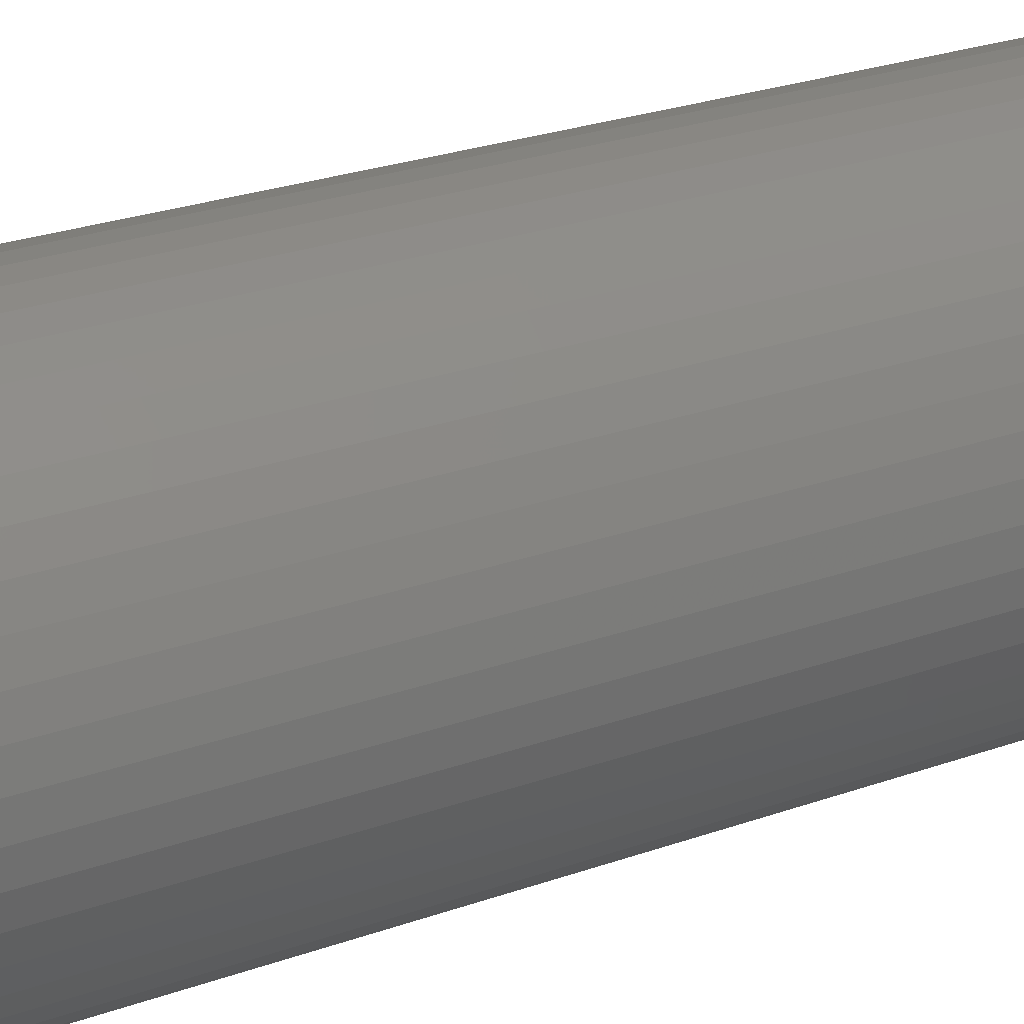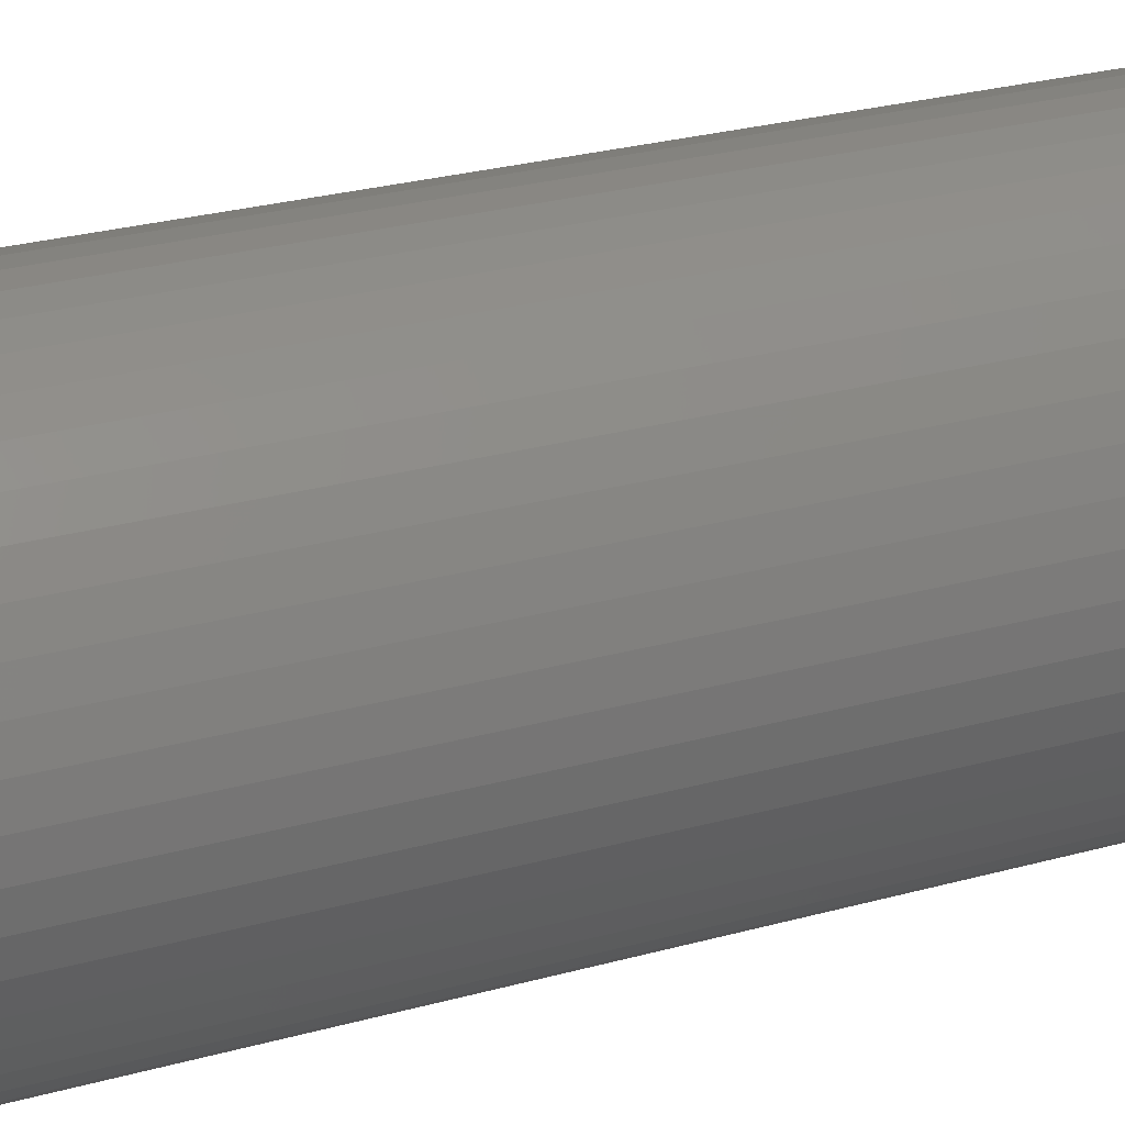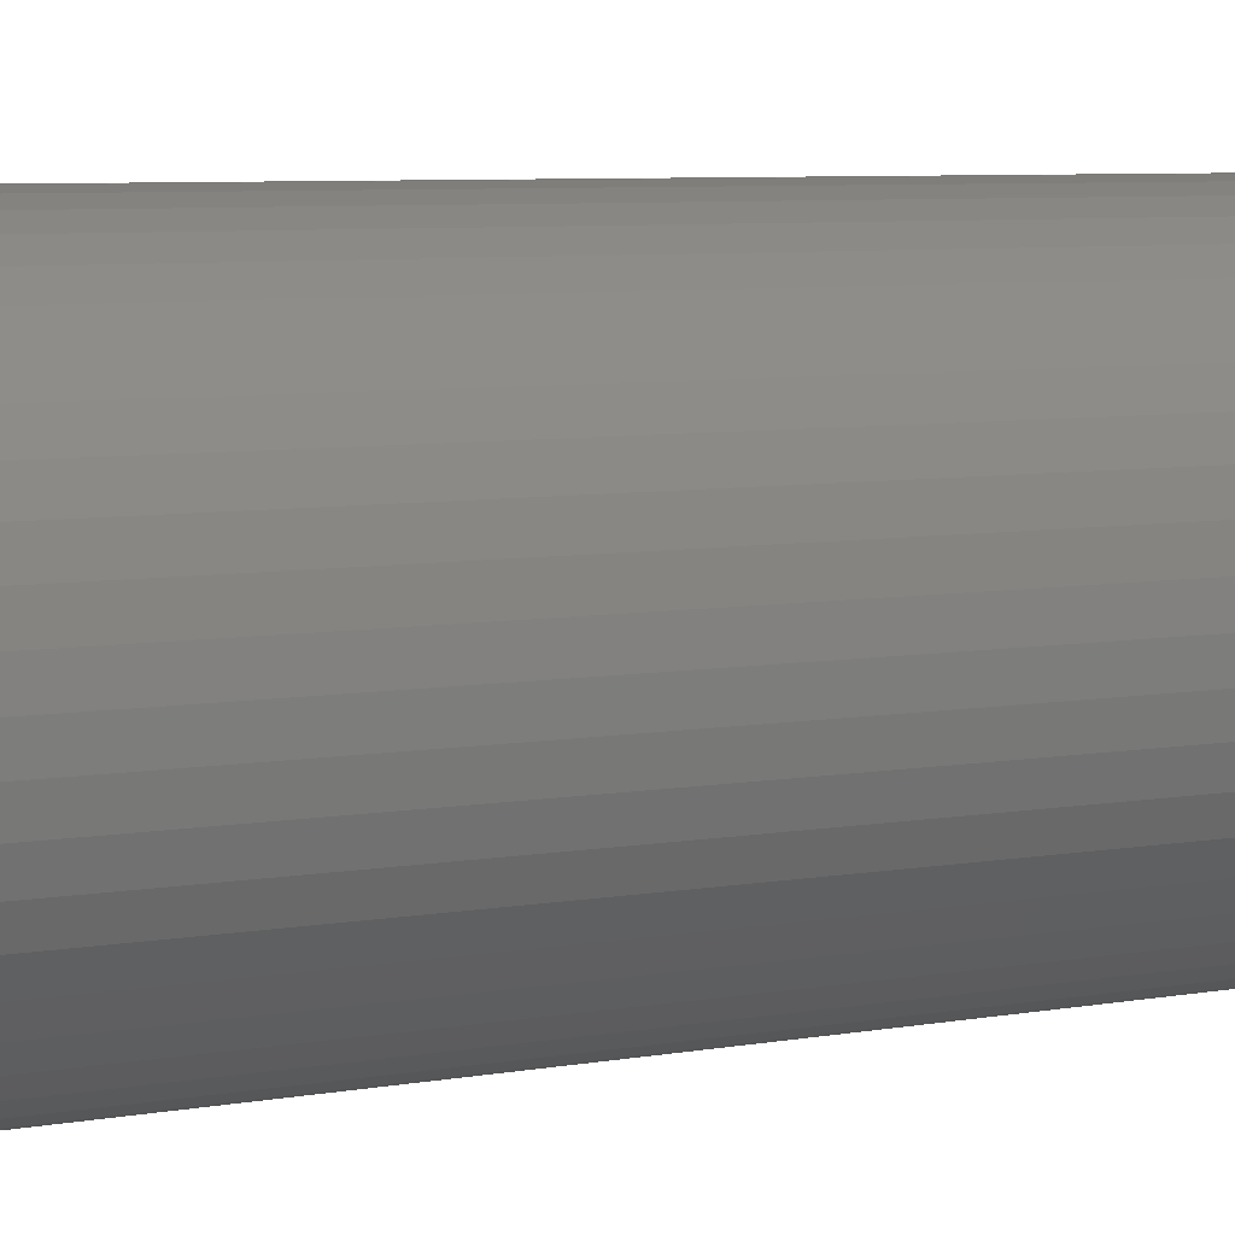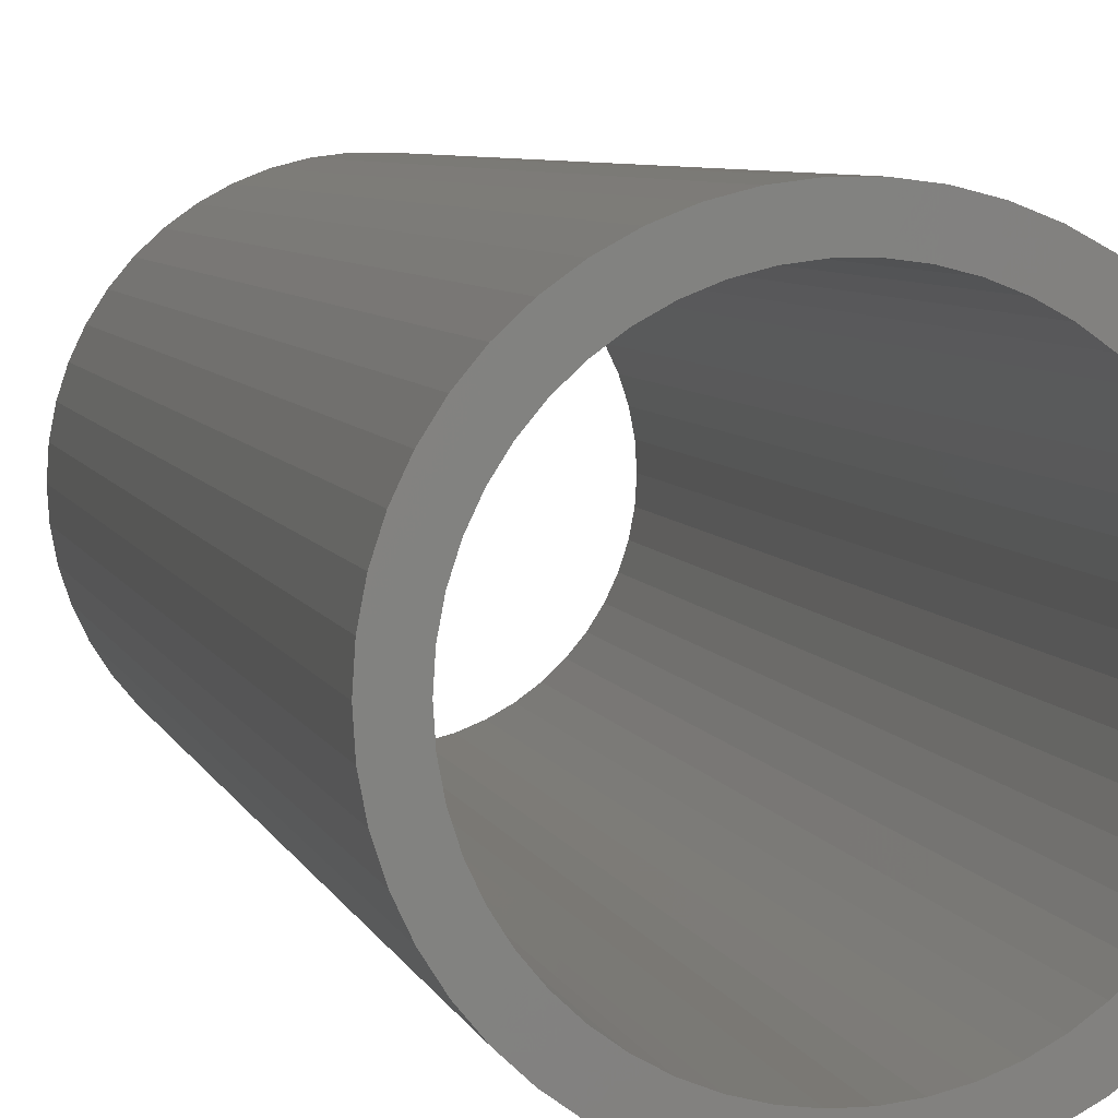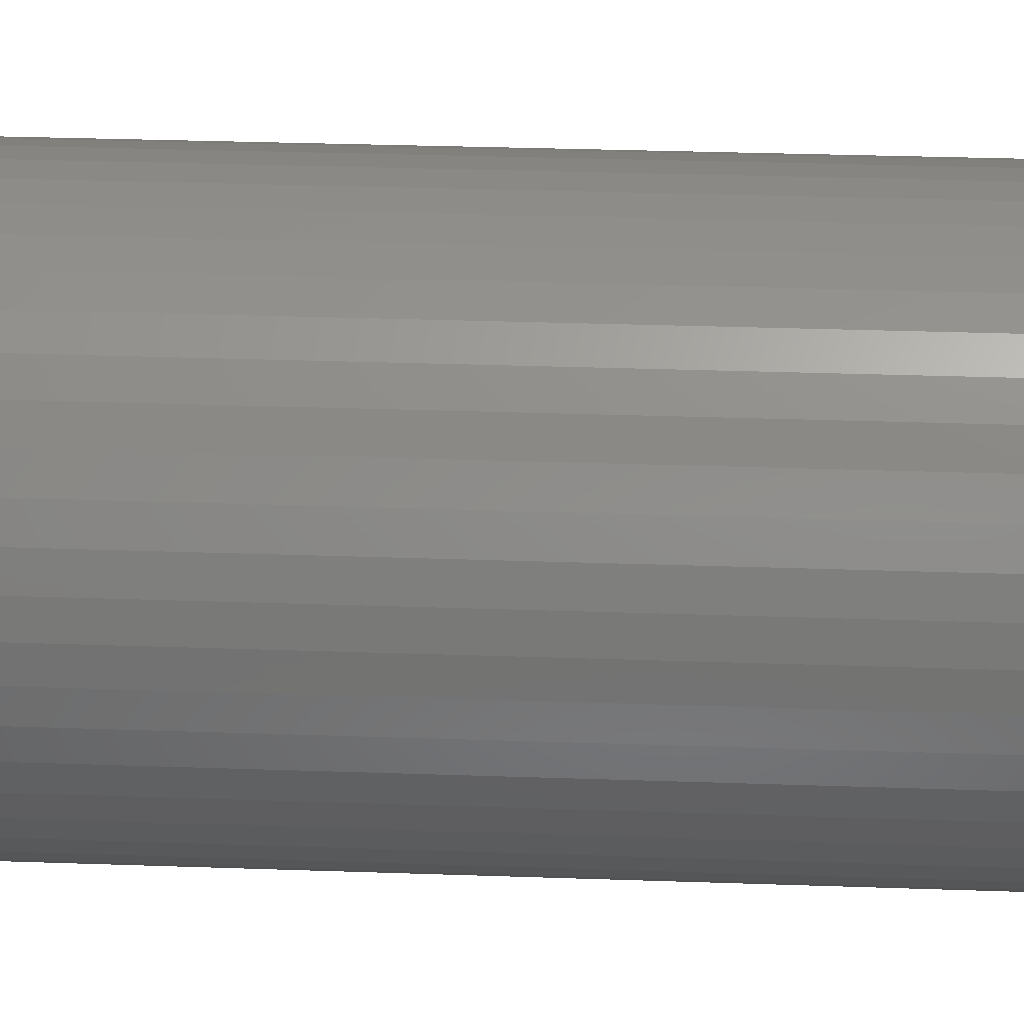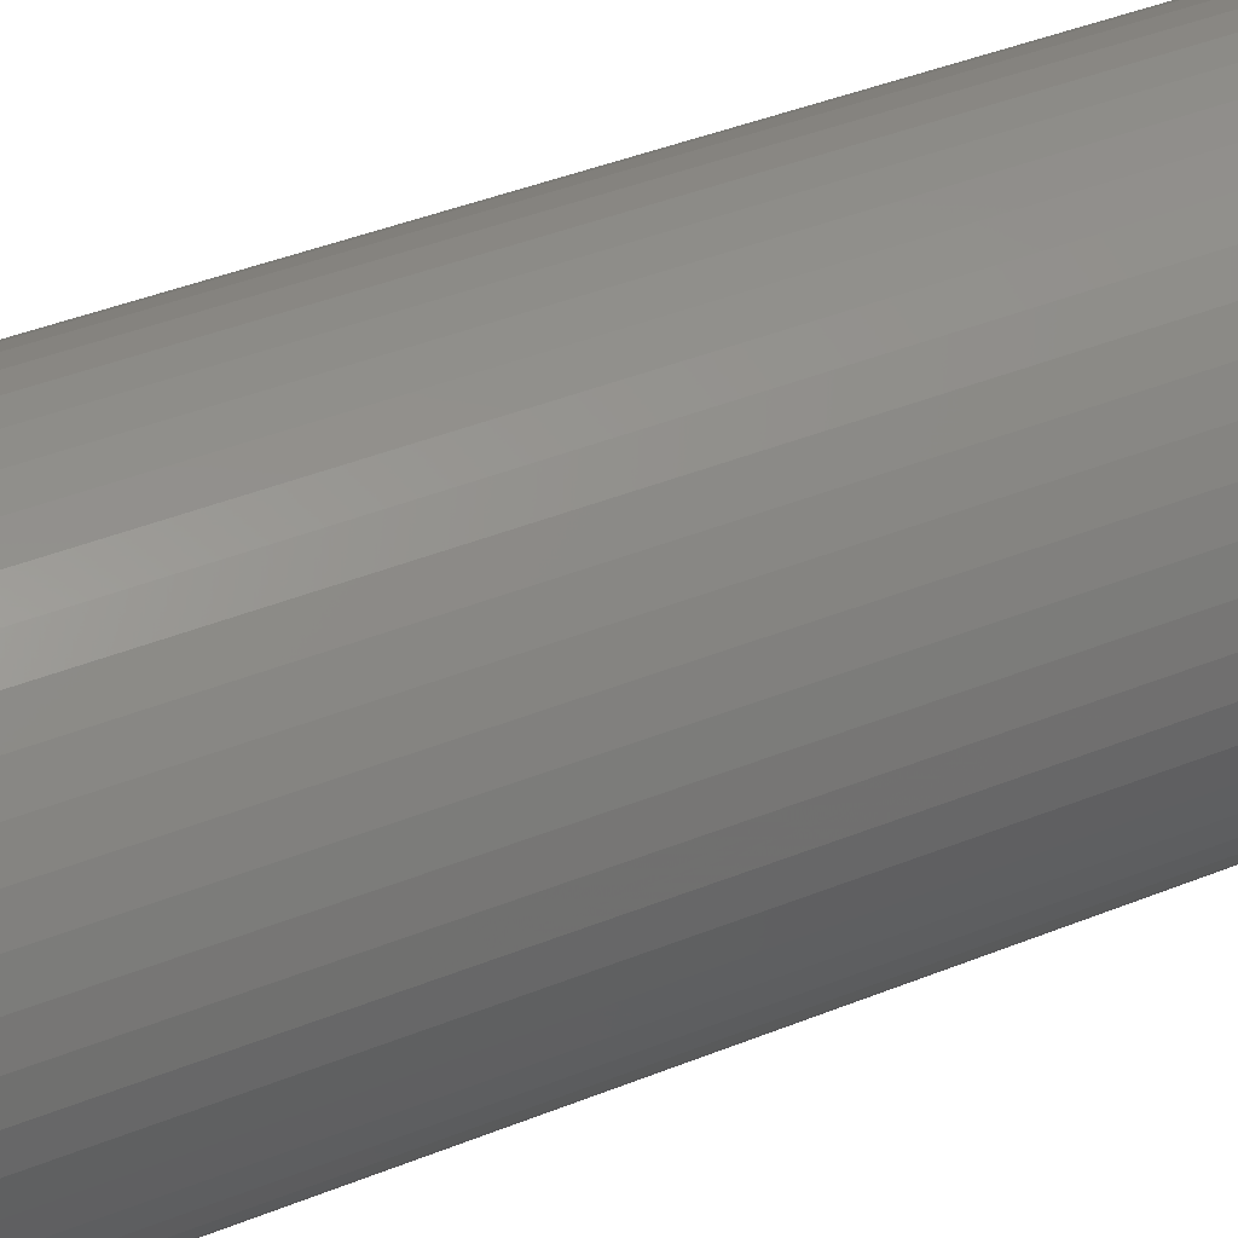
<metadata>
{"format":"stl","ext":"stl","renderer":"f3d","projection":"perspective","resolution":1024,"background":"white","views":[{"elev":25.0,"azim":-120.5,"up":"+Y"},{"elev":25.4,"azim":65.4,"up":"+Y"},{"elev":5.8,"azim":58.6,"up":"+Y"},{"elev":5.6,"azim":167.3,"up":"+Y"},{"elev":28.6,"azim":-86.9,"up":"+Y"},{"elev":40.3,"azim":63.4,"up":"+Y"}]}
</metadata>
<code>
# stl→obj: 200 verts, 400 faces
v 4.75 0 12.5
v 4.713 0.5953 -12.5
v 4.713 0.5953 12.5
v 4.75 0 -12.5
v -4.75 0 -12.5
v -4.713 0.5953 12.5
v -4.713 0.5953 -12.5
v -4.75 0 12.5
v 0.2983 4.741 -12.5
v -0.2983 4.741 12.5
v 0.2983 4.741 12.5
v -0.2983 4.741 -12.5
v -0.2983 -4.741 -12.5
v 0.2983 -4.741 12.5
v -0.2983 -4.741 12.5
v 0.2983 -4.741 -12.5
v 3.463 3.252 -12.5
v 3.028 3.66 12.5
v 3.463 3.252 12.5
v 3.028 3.66 -12.5
v -3.028 3.66 -12.5
v -3.463 3.252 12.5
v -3.028 3.66 12.5
v -3.463 3.252 -12.5
v -1.468 4.518 -12.5
v -2.022 4.298 12.5
v -1.468 4.518 12.5
v -2.022 4.298 -12.5
v 4.416 1.749 12.5
v 4.162 2.288 -12.5
v 4.162 2.288 12.5
v 4.416 1.749 -12.5
v 4.601 1.181 -12.5
v 4.601 1.181 12.5
v 3.843 2.792 -12.5
v 3.843 2.792 12.5
v 2.022 4.298 -12.5
v 1.468 4.518 12.5
v 2.022 4.298 12.5
v 1.468 4.518 -12.5
v 0.8901 4.666 12.5
v 0.8901 4.666 -12.5
v 2.545 4.011 -12.5
v 2.545 4.011 12.5
v -4.416 1.749 -12.5
v -4.162 2.288 12.5
v -4.162 2.288 -12.5
v -4.416 1.749 12.5
v -3.843 2.792 -12.5
v -3.843 2.792 12.5
v -4.601 1.181 -12.5
v -4.601 1.181 12.5
v -0.8901 4.666 -12.5
v -0.8901 4.666 12.5
v 0.8901 -4.666 12.5
v 0.8901 -4.666 -12.5
v 4 0 12.5
v 3.968 0.5013 12.5
v 4.713 -0.5953 12.5
v 3.874 0.9948 12.5
v 3.968 -0.5013 12.5
v 3.719 1.472 12.5
v 4.601 -1.181 12.5
v 3.874 -0.9948 12.5
v 3.505 1.927 12.5
v 3.236 2.351 12.5
v 2.916 2.738 12.5
v 2.55 3.082 12.5
v 2.143 3.377 12.5
v 1.703 3.619 12.5
v 1.236 3.804 12.5
v 0.7495 3.929 12.5
v 0.2512 3.992 12.5
v -0.2512 3.992 12.5
v -0.7495 3.929 12.5
v -1.236 3.804 12.5
v -1.703 3.619 12.5
v -2.143 3.377 12.5
v -2.545 4.011 12.5
v -2.55 3.082 12.5
v -2.916 2.738 12.5
v -3.236 2.351 12.5
v -3.505 1.927 12.5
v -3.719 1.472 12.5
v -3.874 0.9948 12.5
v 4.416 -1.749 12.5
v 3.719 -1.472 12.5
v 4.162 -2.288 12.5
v 3.505 -1.927 12.5
v 3.843 -2.792 12.5
v 3.236 -2.351 12.5
v 3.463 -3.252 12.5
v 2.916 -2.738 12.5
v 3.028 -3.66 12.5
v 2.55 -3.082 12.5
v 2.545 -4.011 12.5
v 2.143 -3.377 12.5
v 2.022 -4.298 12.5
v 1.703 -3.619 12.5
v 1.468 -4.518 12.5
v 1.236 -3.804 12.5
v 0.7495 -3.929 12.5
v 0.2512 -3.992 12.5
v -0.2512 -3.992 12.5
v -0.7495 -3.929 12.5
v -0.8901 -4.666 12.5
v -1.236 -3.804 12.5
v -1.468 -4.518 12.5
v -1.703 -3.619 12.5
v -2.022 -4.298 12.5
v -2.143 -3.377 12.5
v -2.545 -4.011 12.5
v -2.55 -3.082 12.5
v -3.028 -3.66 12.5
v -2.916 -2.738 12.5
v -3.463 -3.252 12.5
v -3.236 -2.351 12.5
v -3.843 -2.792 12.5
v -3.505 -1.927 12.5
v -4.162 -2.288 12.5
v -3.719 -1.472 12.5
v -4.416 -1.749 12.5
v -3.874 -0.9948 12.5
v -4.601 -1.181 12.5
v -3.968 -0.5013 12.5
v -4.713 -0.5953 12.5
v -4 0 12.5
v -3.968 0.5013 12.5
v -2.545 4.011 -12.5
v 4.713 -0.5953 -12.5
v 3.843 -2.792 -12.5
v 3.463 -3.252 -12.5
v 4.601 -1.181 -12.5
v 4.416 -1.749 -12.5
v -4.162 -2.288 -12.5
v -4.416 -1.749 -12.5
v 4 0 -12.5
v 3.968 -0.5013 -12.5
v 3.874 -0.9948 -12.5
v 3.968 0.5013 -12.5
v 3.719 -1.472 -12.5
v 4.162 -2.288 -12.5
v 3.874 0.9948 -12.5
v 3.505 -1.927 -12.5
v 3.236 -2.351 -12.5
v 2.916 -2.738 -12.5
v 3.028 -3.66 -12.5
v 2.55 -3.082 -12.5
v 2.545 -4.011 -12.5
v 2.143 -3.377 -12.5
v 2.022 -4.298 -12.5
v 1.703 -3.619 -12.5
v 1.468 -4.518 -12.5
v 1.236 -3.804 -12.5
v 0.7495 -3.929 -12.5
v 0.2512 -3.992 -12.5
v -0.2512 -3.992 -12.5
v -0.7495 -3.929 -12.5
v -0.8901 -4.666 -12.5
v -1.236 -3.804 -12.5
v -1.468 -4.518 -12.5
v -1.703 -3.619 -12.5
v -2.022 -4.298 -12.5
v -2.143 -3.377 -12.5
v -2.545 -4.011 -12.5
v -2.55 -3.082 -12.5
v -3.028 -3.66 -12.5
v -2.916 -2.738 -12.5
v -3.463 -3.252 -12.5
v -3.236 -2.351 -12.5
v -3.843 -2.792 -12.5
v -3.505 -1.927 -12.5
v -3.719 -1.472 -12.5
v -3.874 -0.9948 -12.5
v -4.601 -1.181 -12.5
v 3.719 1.472 -12.5
v 3.505 1.927 -12.5
v 3.236 2.351 -12.5
v 2.916 2.738 -12.5
v 2.55 3.082 -12.5
v 2.143 3.377 -12.5
v 1.703 3.619 -12.5
v 1.236 3.804 -12.5
v 0.7495 3.929 -12.5
v 0.2512 3.992 -12.5
v -0.2512 3.992 -12.5
v -0.7495 3.929 -12.5
v -1.236 3.804 -12.5
v -1.703 3.619 -12.5
v -2.143 3.377 -12.5
v -2.55 3.082 -12.5
v -2.916 2.738 -12.5
v -3.236 2.351 -12.5
v -3.505 1.927 -12.5
v -3.719 1.472 -12.5
v -3.874 0.9948 -12.5
v -3.968 0.5013 -12.5
v -4 0 -12.5
v -3.968 -0.5013 -12.5
v -4.713 -0.5953 -12.5
f 1 2 3
f 2 1 4
f 5 6 7
f 6 5 8
f 9 10 11
f 10 9 12
f 13 14 15
f 14 13 16
f 17 18 19
f 18 17 20
f 21 22 23
f 22 21 24
f 25 26 27
f 26 25 28
f 29 30 31
f 30 29 32
f 3 33 34
f 33 3 2
f 31 35 36
f 35 31 30
f 37 38 39
f 38 37 40
f 40 41 38
f 41 40 42
f 43 39 44
f 39 43 37
f 45 46 47
f 46 45 48
f 49 22 24
f 22 49 50
f 51 48 45
f 48 51 52
f 53 27 54
f 27 53 25
f 16 55 14
f 55 16 56
f 34 32 29
f 32 34 33
f 36 17 19
f 17 36 35
f 42 11 41
f 11 42 9
f 20 44 18
f 44 20 43
f 47 50 49
f 50 47 46
f 7 52 51
f 52 7 6
f 57 1 3
f 58 3 34
f 1 57 59
f 60 34 29
f 61 59 57
f 62 29 31
f 59 61 63
f 64 63 61
f 3 58 57
f 34 60 58
f 65 31 36
f 29 62 60
f 31 65 62
f 66 36 19
f 36 66 65
f 67 19 18
f 19 67 66
f 18 68 67
f 44 68 18
f 44 69 68
f 39 69 44
f 39 70 69
f 38 70 39
f 38 71 70
f 41 71 38
f 41 72 71
f 11 72 41
f 11 73 72
f 11 74 73
f 10 74 11
f 10 75 74
f 54 75 10
f 54 76 75
f 27 76 54
f 27 77 76
f 26 77 27
f 26 78 77
f 79 78 26
f 79 80 78
f 23 80 79
f 80 23 81
f 22 81 23
f 81 22 82
f 50 82 22
f 82 50 83
f 46 83 50
f 83 46 84
f 48 84 46
f 84 48 85
f 52 85 48
f 63 64 86
f 87 86 64
f 86 87 88
f 89 88 87
f 88 89 90
f 91 90 89
f 90 91 92
f 93 92 91
f 92 93 94
f 95 94 93
f 95 96 94
f 97 96 95
f 97 98 96
f 99 98 97
f 99 100 98
f 101 100 99
f 101 55 100
f 102 55 101
f 102 14 55
f 103 14 102
f 104 14 103
f 104 15 14
f 105 15 104
f 105 106 15
f 107 106 105
f 107 108 106
f 109 108 107
f 109 110 108
f 111 110 109
f 111 112 110
f 113 112 111
f 114 113 115
f 113 114 112
f 116 115 117
f 115 116 114
f 118 117 119
f 120 119 121
f 117 118 116
f 122 121 123
f 124 123 125
f 126 125 127
f 85 52 128
f 119 120 118
f 6 128 52
f 121 122 120
f 128 6 127
f 123 124 122
f 8 127 6
f 125 126 124
f 127 8 126
f 28 79 26
f 79 28 129
f 129 23 79
f 23 129 21
f 12 54 10
f 54 12 53
f 59 4 1
f 4 59 130
f 92 131 90
f 131 92 132
f 86 133 63
f 133 86 134
f 63 130 59
f 130 63 133
f 135 122 136
f 122 135 120
f 137 4 130
f 138 130 133
f 4 137 2
f 139 133 134
f 140 2 137
f 141 134 142
f 2 140 33
f 143 33 140
f 130 138 137
f 133 139 138
f 144 142 131
f 134 141 139
f 142 144 141
f 145 131 132
f 131 145 144
f 146 132 147
f 132 146 145
f 147 148 146
f 149 148 147
f 149 150 148
f 151 150 149
f 151 152 150
f 153 152 151
f 153 154 152
f 56 154 153
f 56 155 154
f 16 155 56
f 16 156 155
f 16 157 156
f 13 157 16
f 13 158 157
f 159 158 13
f 159 160 158
f 161 160 159
f 161 162 160
f 163 162 161
f 163 164 162
f 165 164 163
f 165 166 164
f 167 166 165
f 166 167 168
f 169 168 167
f 168 169 170
f 171 170 169
f 170 171 172
f 135 172 171
f 172 135 173
f 136 173 135
f 173 136 174
f 175 174 136
f 33 143 32
f 176 32 143
f 32 176 30
f 177 30 176
f 30 177 35
f 178 35 177
f 35 178 17
f 179 17 178
f 17 179 20
f 180 20 179
f 180 43 20
f 181 43 180
f 181 37 43
f 182 37 181
f 182 40 37
f 183 40 182
f 183 42 40
f 184 42 183
f 184 9 42
f 185 9 184
f 186 9 185
f 186 12 9
f 187 12 186
f 187 53 12
f 188 53 187
f 188 25 53
f 189 25 188
f 189 28 25
f 190 28 189
f 190 129 28
f 191 129 190
f 21 191 192
f 191 21 129
f 24 192 193
f 192 24 21
f 49 193 194
f 47 194 195
f 193 49 24
f 45 195 196
f 51 196 197
f 7 197 198
f 174 175 199
f 194 47 49
f 200 199 175
f 195 45 47
f 199 200 198
f 196 51 45
f 5 198 200
f 197 7 51
f 198 5 7
f 151 96 98
f 96 151 149
f 147 92 94
f 92 147 132
f 90 142 88
f 142 90 131
f 161 106 108
f 106 161 159
f 136 124 175
f 124 136 122
f 153 98 100
f 98 153 151
f 56 100 55
f 100 56 153
f 88 134 86
f 134 88 142
f 159 15 106
f 15 159 13
f 163 108 110
f 108 163 161
f 169 118 171
f 118 169 116
f 169 114 116
f 114 169 167
f 175 126 200
f 126 175 124
f 200 8 5
f 8 200 126
f 149 94 96
f 94 149 147
f 171 120 135
f 120 171 118
f 165 110 112
f 110 165 163
f 167 112 114
f 112 167 165
f 176 65 177
f 65 176 62
f 85 195 84
f 195 85 196
f 177 66 178
f 66 177 65
f 184 71 72
f 71 184 183
f 183 70 71
f 70 183 182
f 189 76 77
f 76 189 188
f 84 194 83
f 194 84 195
f 139 61 138
f 61 139 64
f 181 68 69
f 68 181 180
f 82 192 81
f 192 82 193
f 190 77 78
f 77 190 189
f 188 75 76
f 75 188 187
f 137 58 140
f 58 137 57
f 150 99 97
f 99 150 152
f 141 64 139
f 64 141 87
f 166 115 113
f 115 166 168
f 143 62 176
f 62 143 60
f 180 67 68
f 67 180 179
f 186 73 74
f 73 186 185
f 182 69 70
f 69 182 181
f 127 197 128
f 197 127 198
f 83 193 82
f 193 83 194
f 187 74 75
f 74 187 186
f 191 78 80
f 78 191 190
f 192 80 81
f 80 192 191
f 138 57 137
f 57 138 61
f 115 170 117
f 170 115 168
f 155 103 102
f 103 155 156
f 140 60 143
f 60 140 58
f 178 67 179
f 67 178 66
f 185 72 73
f 72 185 184
f 128 196 85
f 196 128 197
f 146 91 145
f 91 146 93
f 145 89 144
f 89 145 91
f 144 87 141
f 87 144 89
f 162 111 109
f 111 162 164
f 158 107 105
f 107 158 160
f 157 105 104
f 105 157 158
f 125 198 127
f 198 125 199
f 121 174 123
f 174 121 173
f 152 101 99
f 101 152 154
f 154 102 101
f 102 154 155
f 146 95 93
f 95 146 148
f 148 97 95
f 97 148 150
f 156 104 103
f 104 156 157
f 123 199 125
f 199 123 174
f 117 172 119
f 172 117 170
f 119 173 121
f 173 119 172
f 164 113 111
f 113 164 166
f 160 109 107
f 109 160 162

</code>
